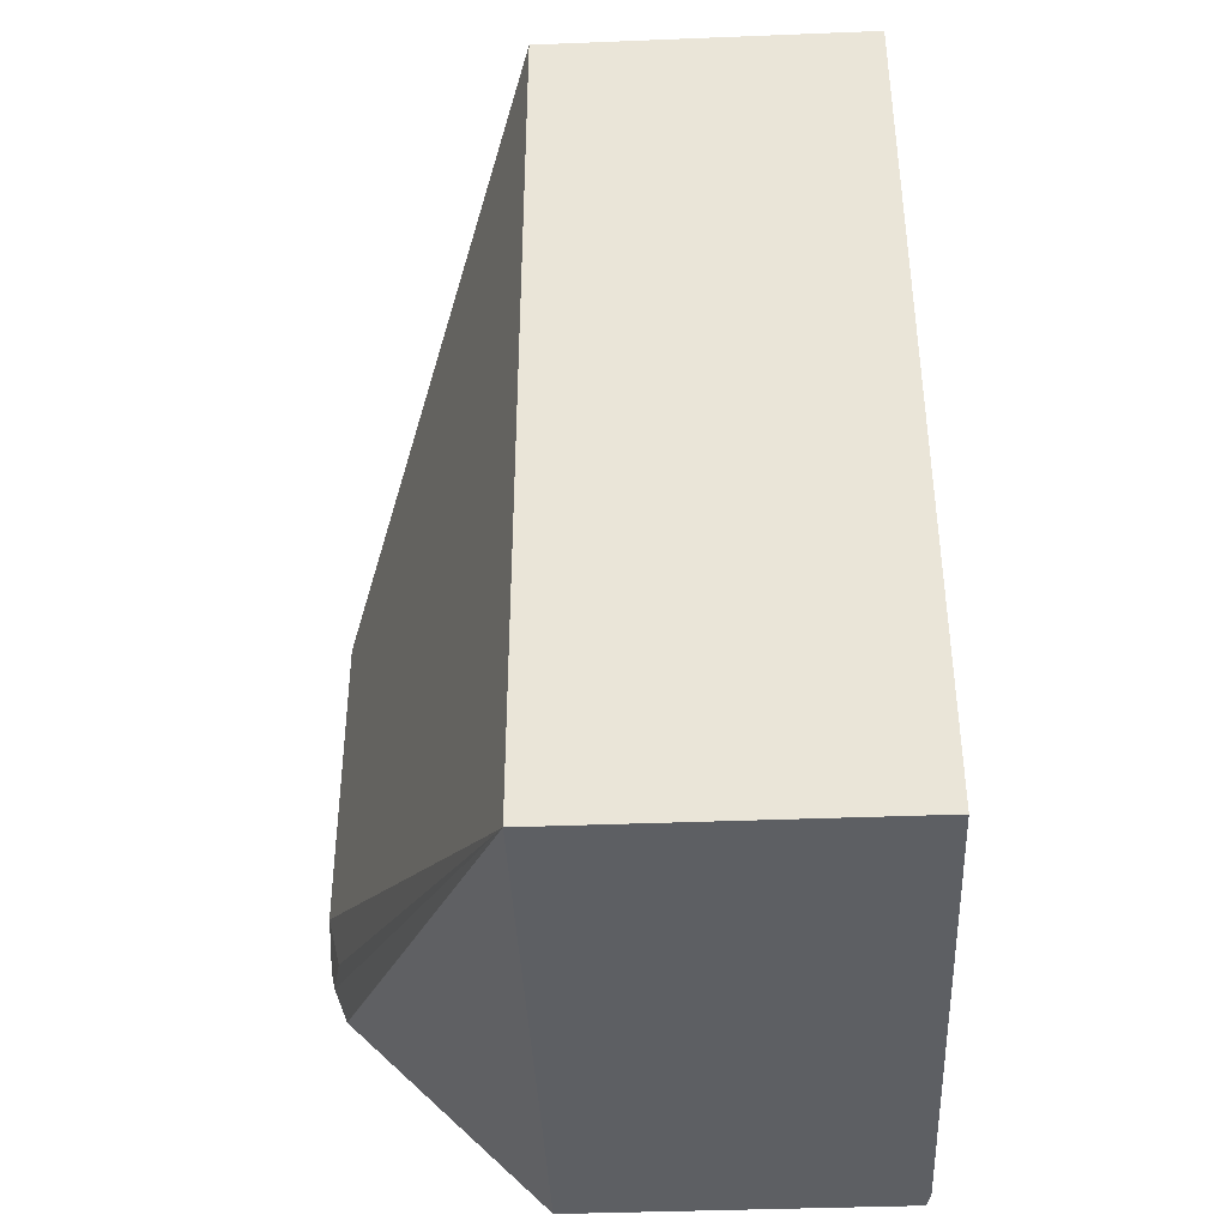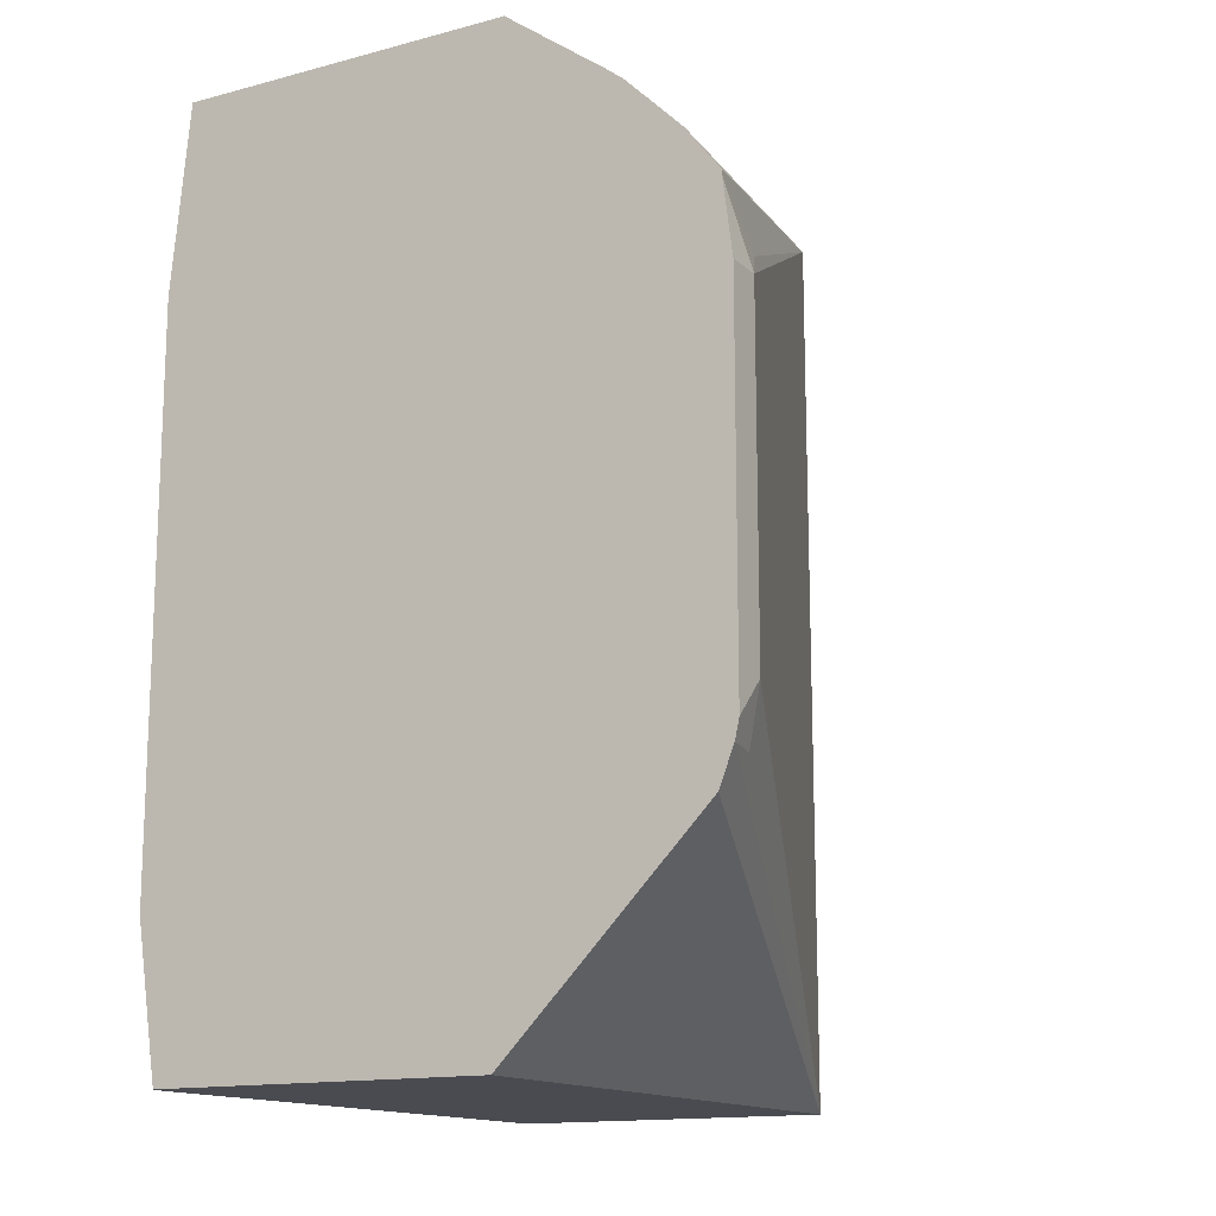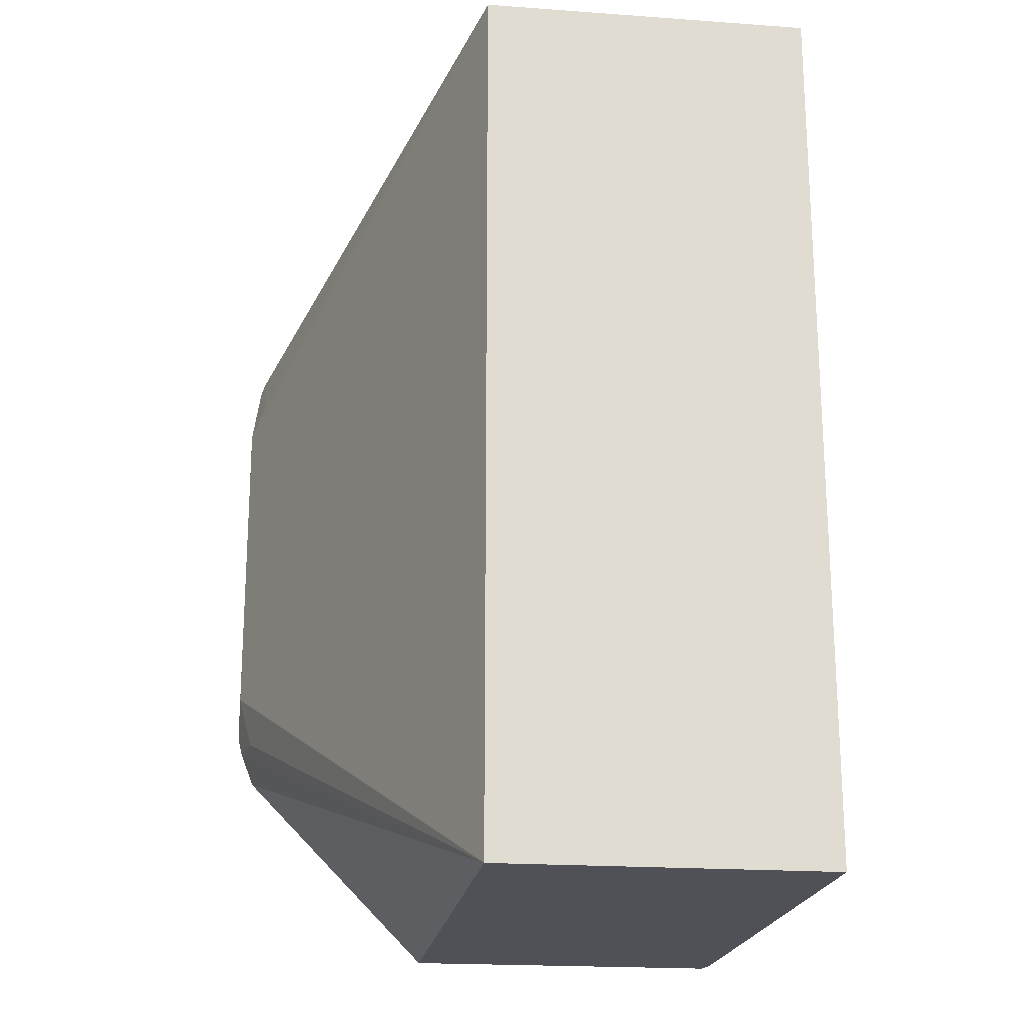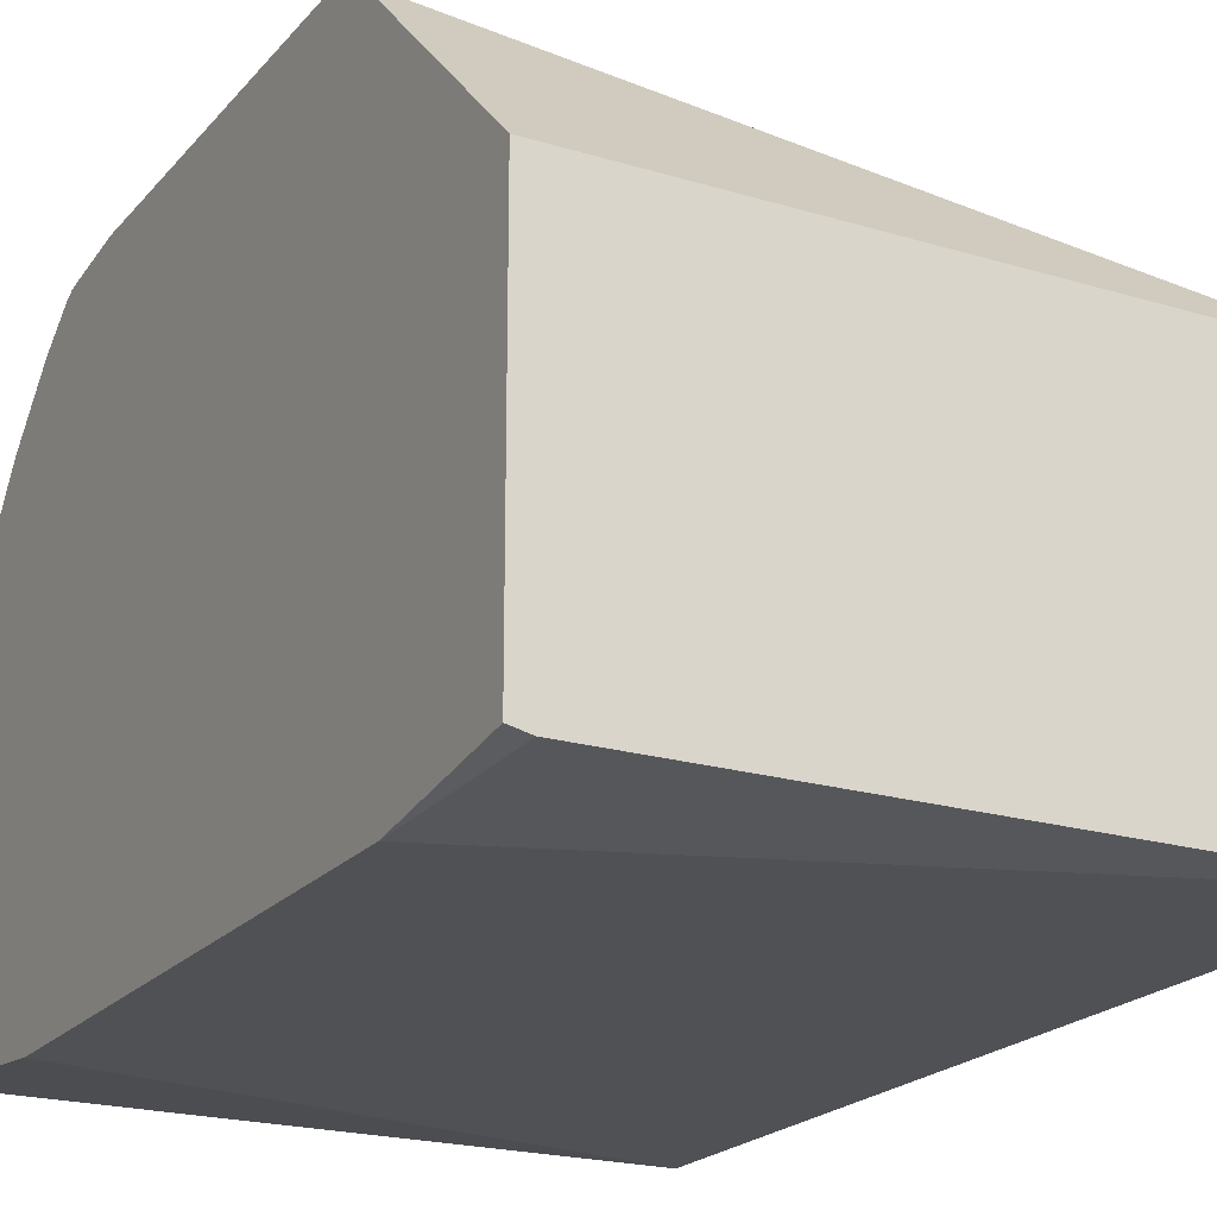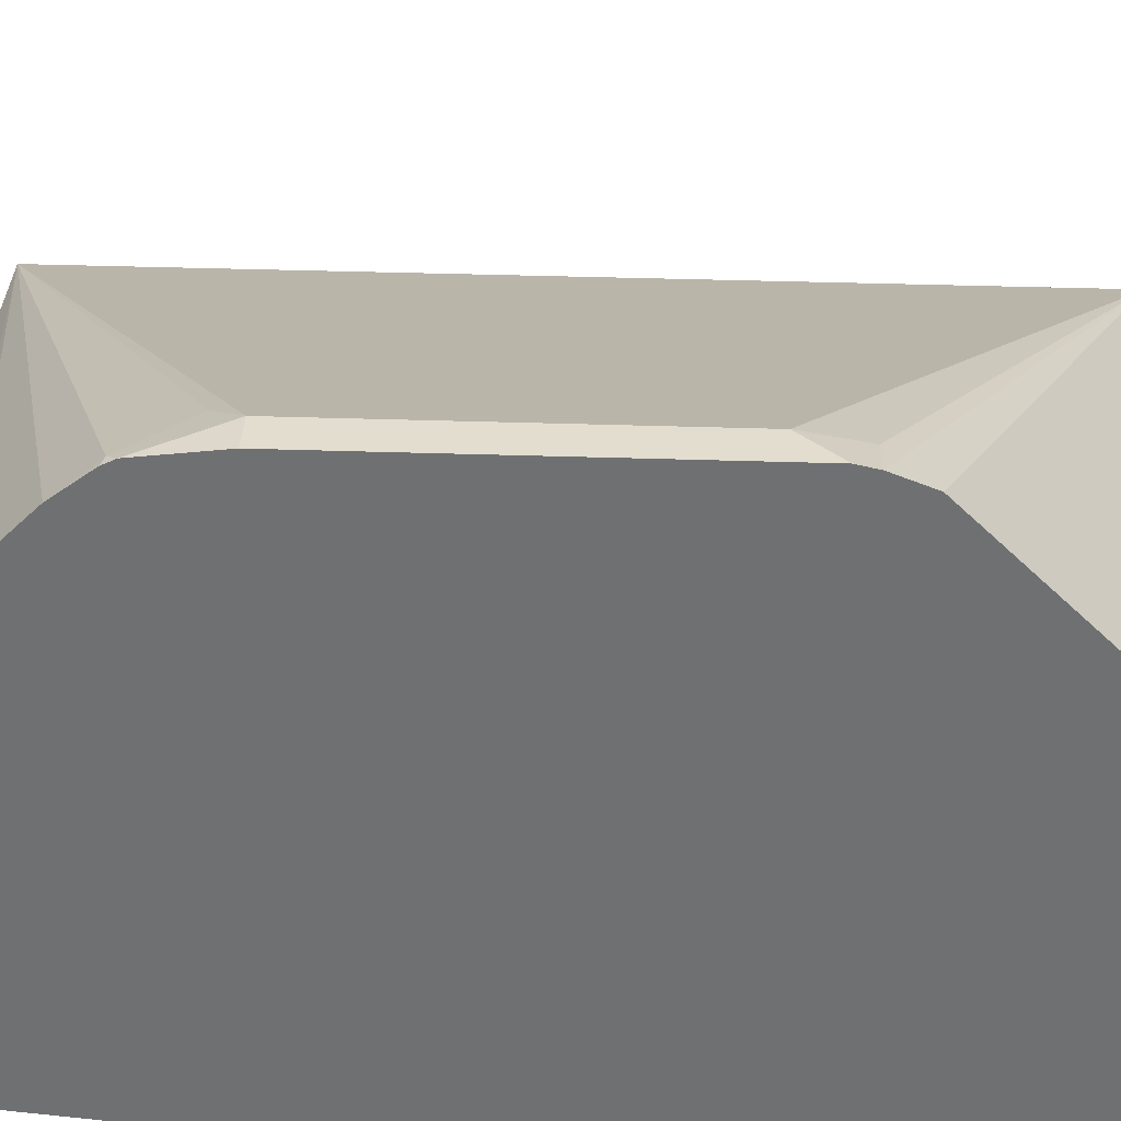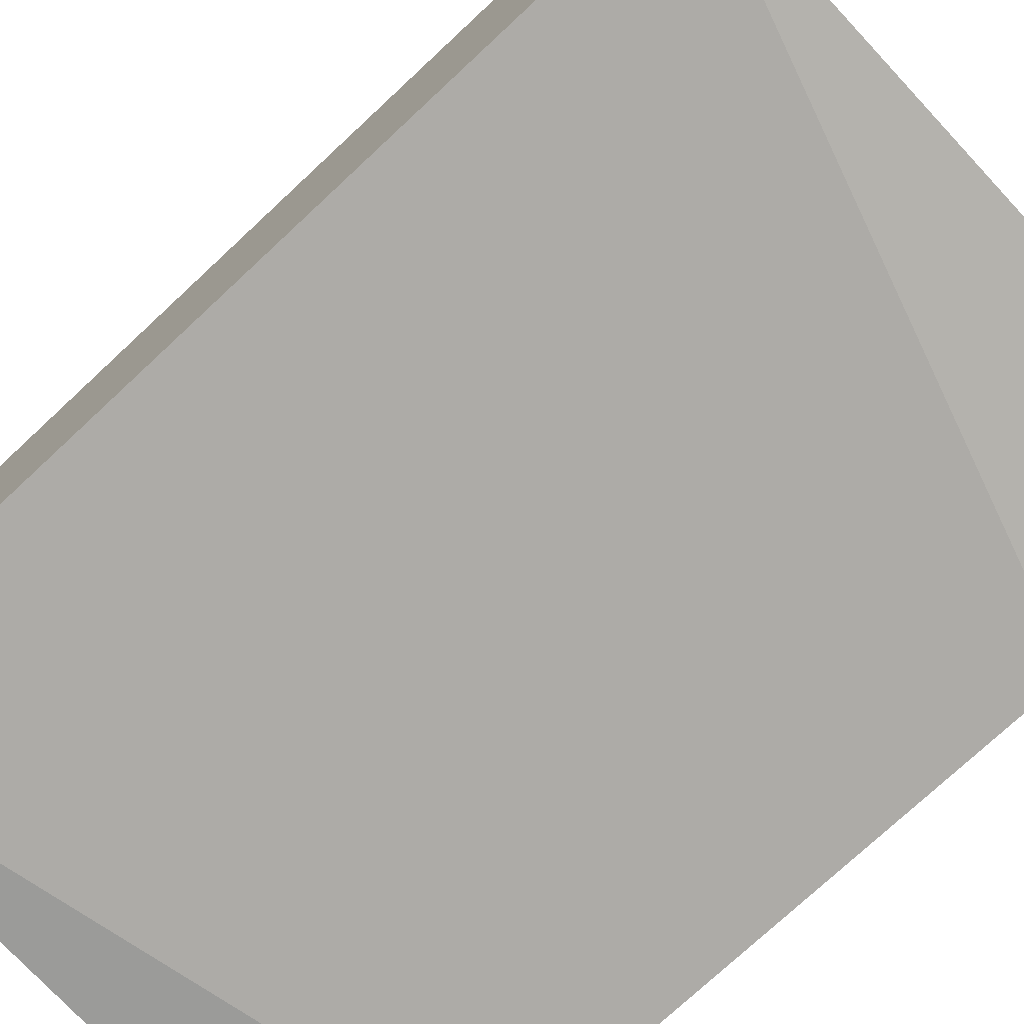
<metadata>
{"format":"obj","ext":"obj","renderer":"f3d","projection":"perspective","resolution":1024,"background":"white","views":[{"elev":-39.8,"azim":-87.2,"up":"+Z"},{"elev":-14.5,"azim":119.8,"up":"+Z"},{"elev":-20.3,"azim":-97.5,"up":"+Z"},{"elev":-20.7,"azim":151.7,"up":"+Y"},{"elev":34.9,"azim":92.6,"up":"+Y"},{"elev":-75.3,"azim":-47.0,"up":"+Y"}]}
</metadata>
<code>
v -0.003877 -0.1628 -0.2685
v 0.217 -0.1695 -0.3374
v 0.217 -0.1628 -0.2685
v -0.003877 -0.04071 -0.2685
v -0.003877 -0.1628 -0.5968
v 0.217 -0.1695 -0.5428
v 0.217 -0.03876 -0.2685
v 0.189 -0.03876 -0.2685
v 0.217 -0.001279 -0.2962
v 0.217 0.004483 -0.3008
v 0.217 0.02482 -0.3212
v 0.2137 0.0356 -0.3358
v 0.1933 0.0356 -0.3562
v 0.2035 0.04068 -0.3663
v -0.003877 -0.04071 -0.5968
v 0.2101 -0.1628 -0.5968
v 0.217 -0.1613 -0.5968
v 0.217 0.03507 -0.3347
v 0.217 0.03725 -0.3391
v 0.217 0.04068 -0.3663
v 0.2035 0.04068 -0.4884
v 0.201 0.0356 -0.5088
v 0.217 0.03916 -0.5088
v 0.217 0.03387 -0.5223
v 0.217 0.03379 -0.5224
v 0.217 -0.03919 -0.5968
v 0.217 0.04068 -0.5019
f 11 18 12
f 7 9 8
f 6 16 17
f 5 16 6
f 5 15 26
f 4 21 15
f 4 14 21
f 12 18 19
f 4 13 14
f 5 26 17
f 12 19 13
f 15 23 24
f 14 19 20
f 14 20 27
f 14 27 21
f 15 21 22
f 15 22 23
f 15 24 25
f 15 25 26
f 21 27 23
f 21 23 22
f 4 12 13
f 13 19 14
f 4 11 12
f 5 17 16
f 4 9 10
f 1 2 3
f 1 3 7
f 1 8 4
f 1 4 15
f 1 15 5
f 1 5 6
f 1 6 2
f 2 6 17
f 2 17 26
f 2 26 25
f 2 25 24
f 1 7 8
f 2 23 27
f 2 24 23
f 4 8 9
f 2 9 7
f 2 10 9
f 2 11 10
f 2 7 3
f 4 10 11
f 2 19 18
f 2 20 19
f 2 27 20
f 2 18 11

</code>
